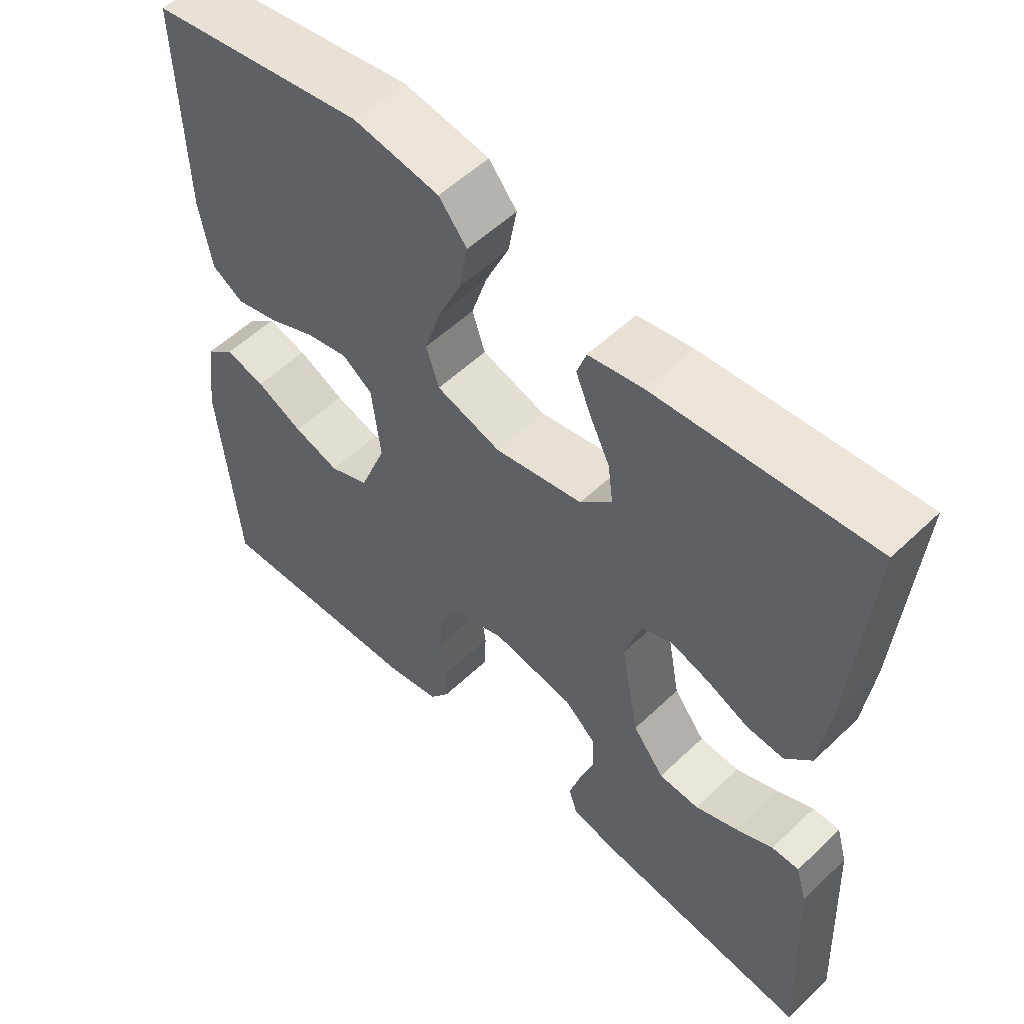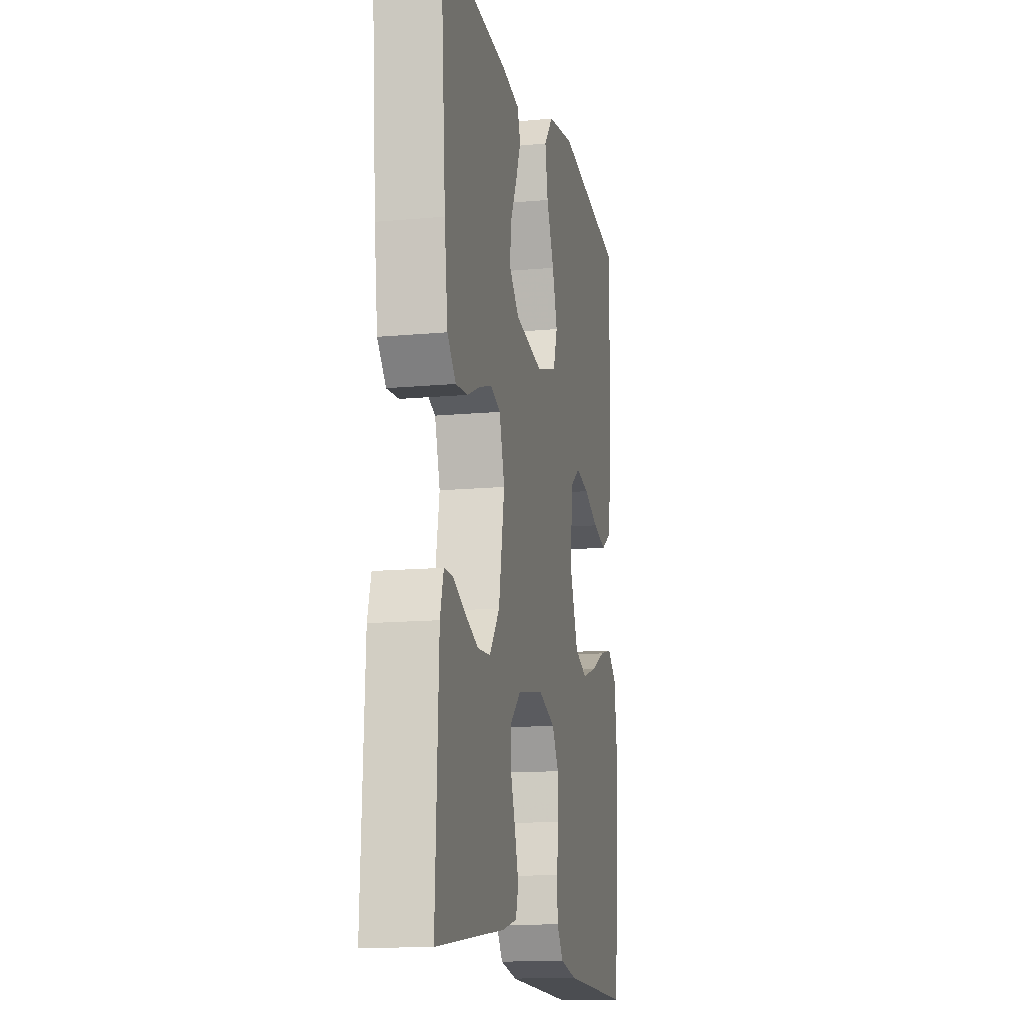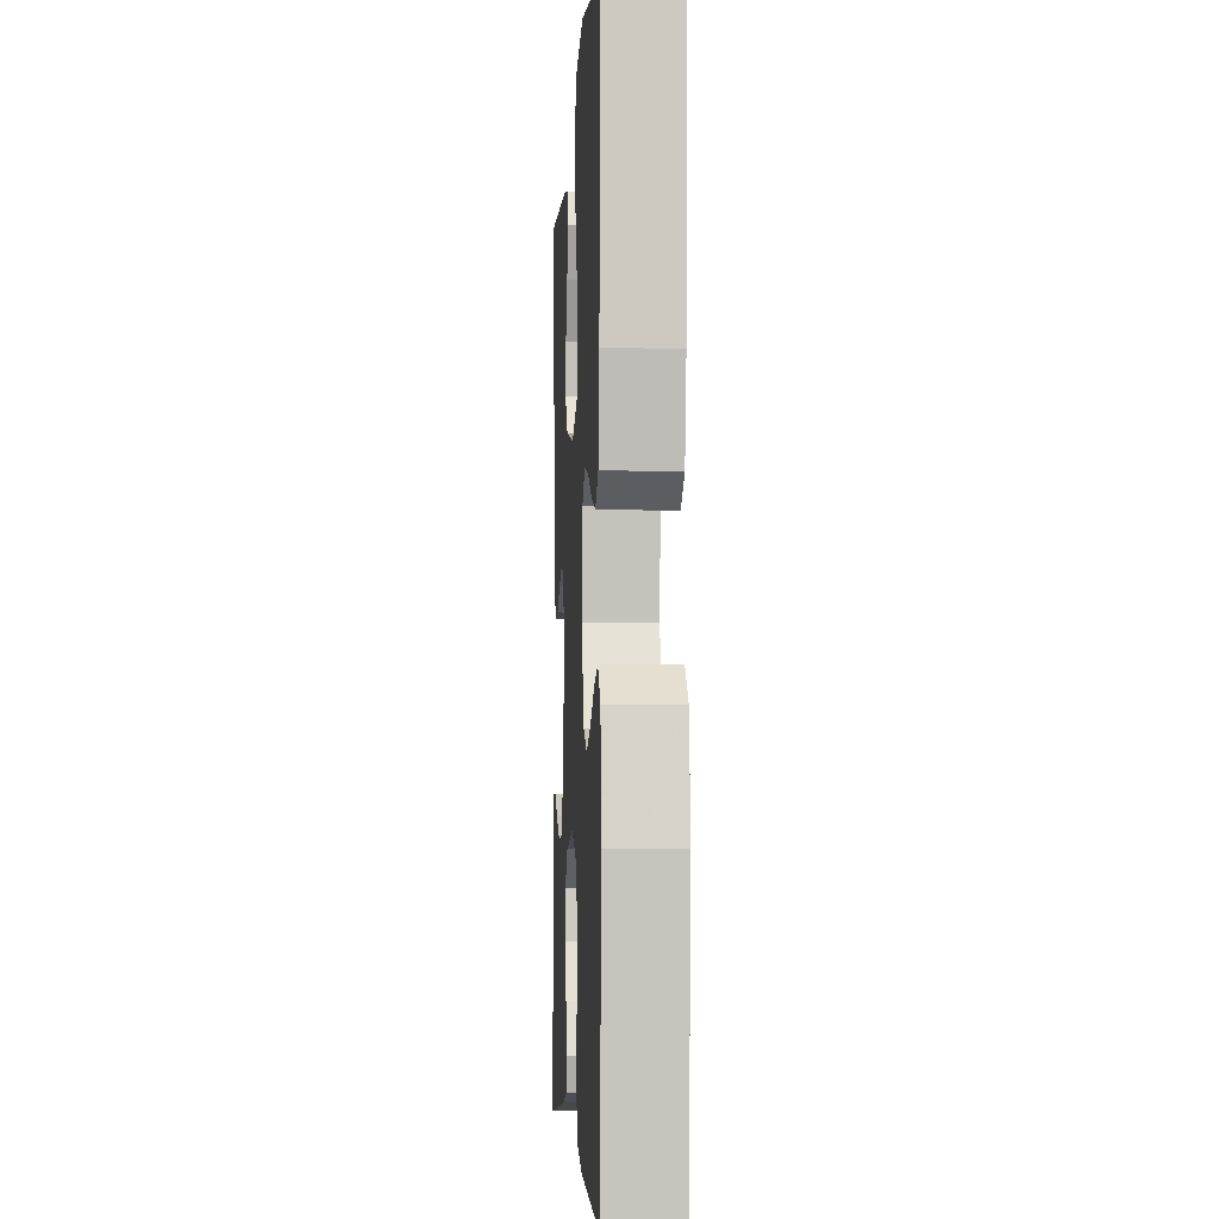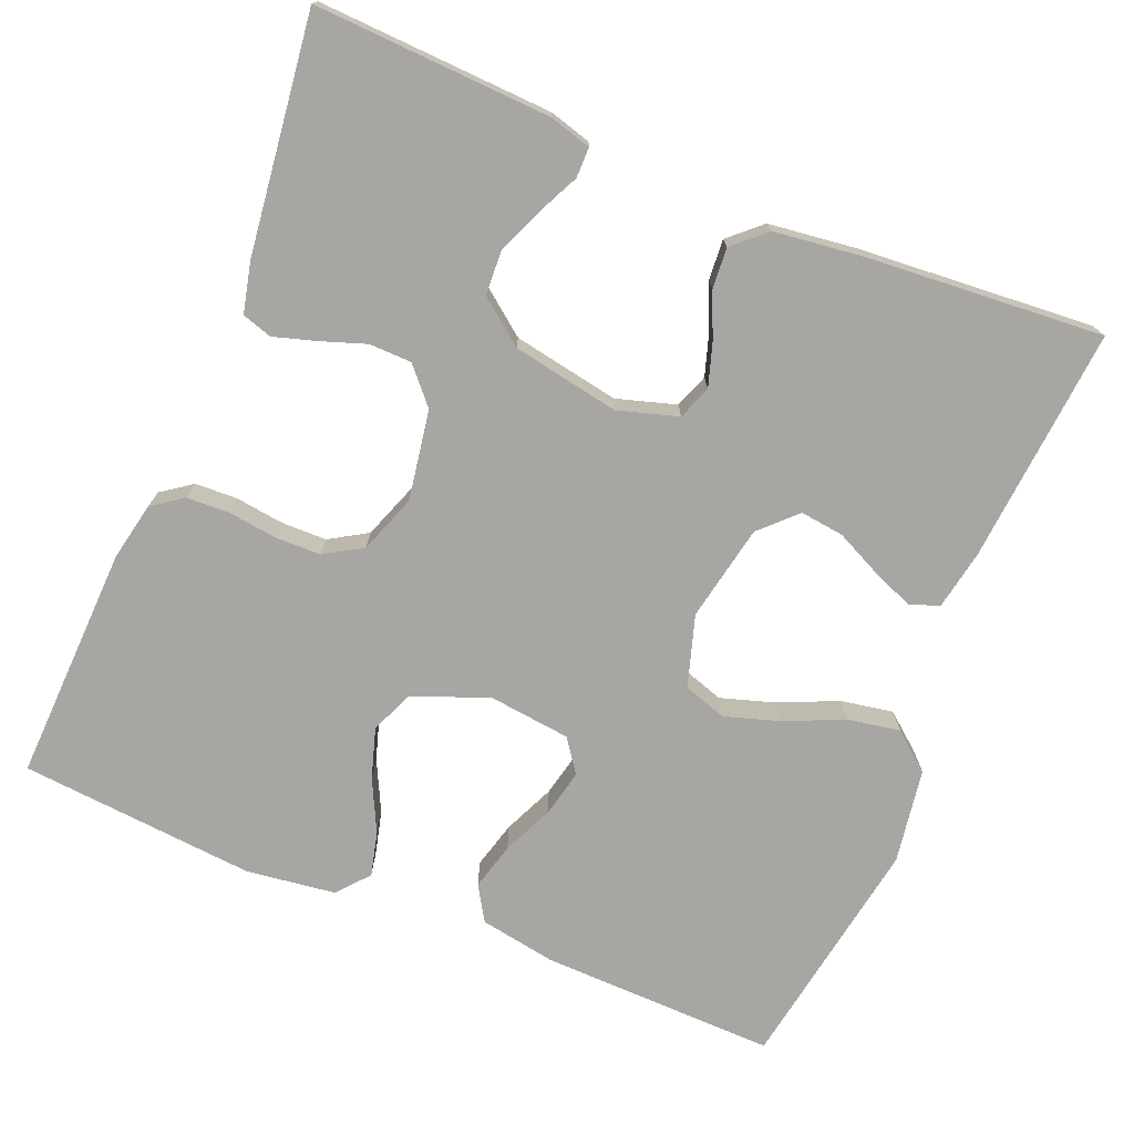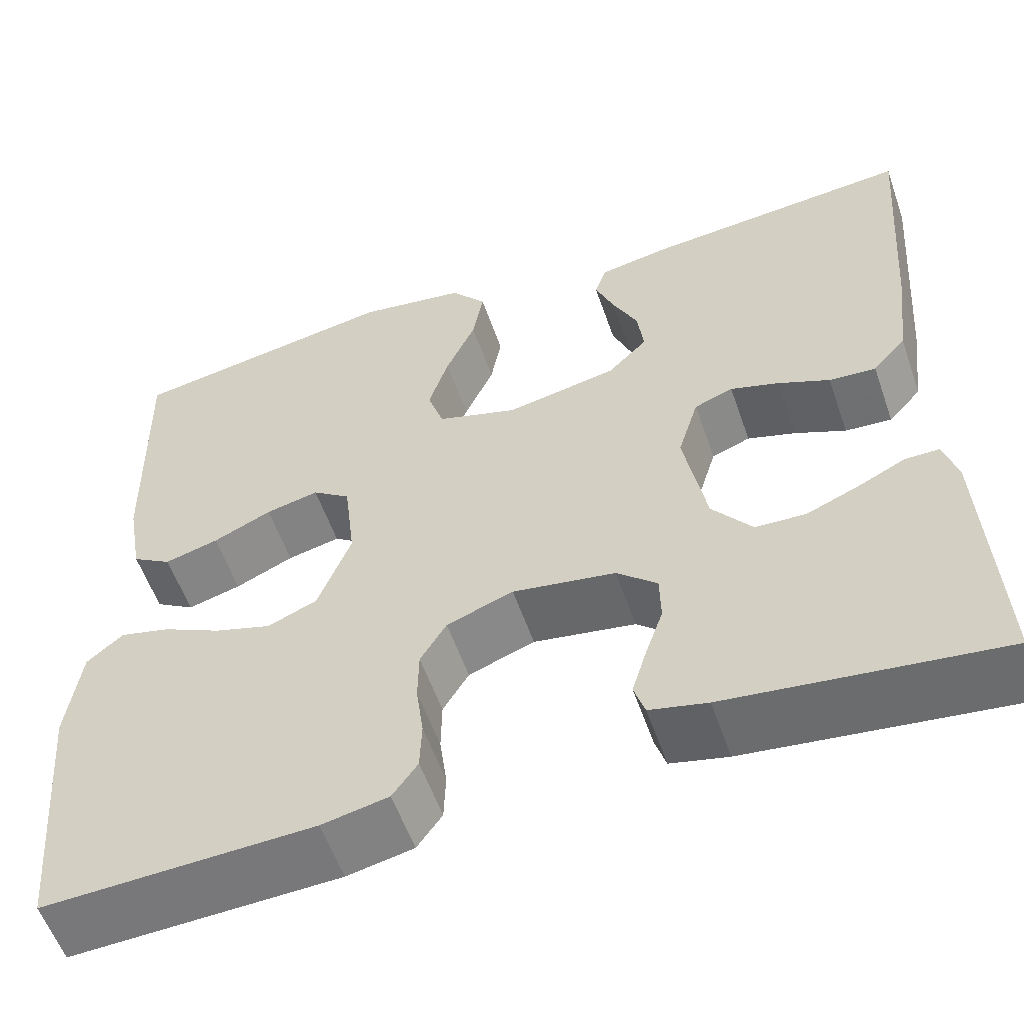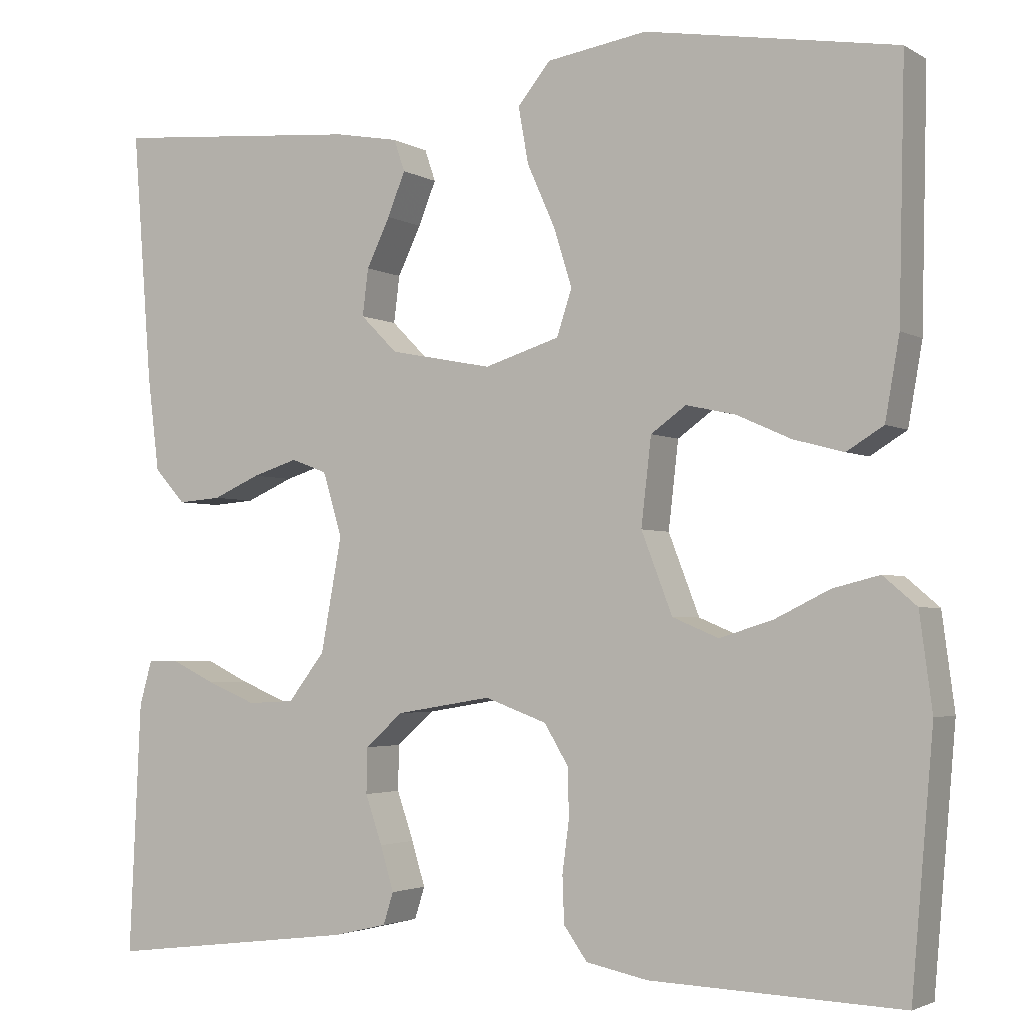
<metadata>
{"format":"obj","ext":"obj","renderer":"f3d","projection":"perspective","resolution":1024,"background":"white","views":[{"elev":54.7,"azim":-135.2,"up":"+Z"},{"elev":-13.8,"azim":-78.3,"up":"+Z"},{"elev":-4.2,"azim":86.8,"up":"+Z"},{"elev":-74.2,"azim":-112.4,"up":"+Y"},{"elev":-56.7,"azim":-160.9,"up":"+Z"},{"elev":-2.9,"azim":28.9,"up":"+Z"}]}
</metadata>
<code>
v 0.5 0.07 0.5
v 0.493 0.07 0.2
v 0.476 0.07 0.103
v 0.432 0.07 0.076
v 0.372 0.07 0.092
v 0.307 0.07 0.121
v 0.248 0.07 0.134
v 0.206 0.07 0.104
v 0.194 0.07 0
v 0.231 0.07 -0.096
v 0.286 0.07 -0.119
v 0.35 0.07 -0.099
v 0.415 0.07 -0.067
v 0.471 0.07 -0.053
v 0.511 0.07 -0.087
v 0.526 0.07 -0.2
v 0.5 0.07 -0.5
v 0.2 0.07 -0.489
v 0.126 0.07 -0.474
v 0.098 0.07 -0.435
v 0.096 0.07 -0.38
v 0.104 0.07 -0.319
v 0.103 0.07 -0.261
v 0.074 0.07 -0.213
v 0 0.07 -0.186
v -0.114 0.07 -0.205
v -0.159 0.07 -0.245
v -0.16 0.07 -0.299
v -0.14 0.07 -0.357
v -0.124 0.07 -0.41
v -0.136 0.07 -0.448
v -0.2 0.07 -0.463
v -0.5 0.07 -0.5
v -0.486 0.07 -0.2
v -0.471 0.07 -0.147
v -0.433 0.07 -0.147
v -0.381 0.07 -0.172
v -0.322 0.07 -0.196
v -0.266 0.07 -0.193
v -0.222 0.07 -0.136
v -0.197 0.07 0
v -0.22 0.07 0.076
v -0.263 0.07 0.092
v -0.317 0.07 0.075
v -0.374 0.07 0.05
v -0.426 0.07 0.046
v -0.463 0.07 0.087
v -0.477 0.07 0.2
v -0.5 0.07 0.5
v -0.2 0.07 0.475
v -0.124 0.07 0.461
v -0.111 0.07 0.423
v -0.132 0.07 0.371
v -0.16 0.07 0.313
v -0.167 0.07 0.257
v -0.123 0.07 0.213
v 0 0.07 0.189
v 0.09 0.07 0.217
v 0.108 0.07 0.272
v 0.086 0.07 0.342
v 0.053 0.07 0.416
v 0.041 0.07 0.483
v 0.08 0.07 0.531
v 0.2 0.07 0.55
v 0.5 0 0.5
v 0.493 0 0.2
v 0.476 0 0.103
v 0.432 0 0.076
v 0.372 0 0.092
v 0.307 0 0.121
v 0.248 0 0.134
v 0.206 0 0.104
v 0.194 0 0
v 0.231 0 -0.096
v 0.286 0 -0.119
v 0.35 0 -0.099
v 0.415 0 -0.067
v 0.471 0 -0.053
v 0.511 0 -0.087
v 0.526 0 -0.2
v 0.5 0 -0.5
v 0.2 0 -0.489
v 0.126 0 -0.474
v 0.098 0 -0.435
v 0.096 0 -0.38
v 0.104 0 -0.319
v 0.103 0 -0.261
v 0.074 0 -0.213
v 0 0 -0.186
v -0.114 0 -0.205
v -0.159 0 -0.245
v -0.16 0 -0.299
v -0.14 0 -0.357
v -0.124 0 -0.41
v -0.136 0 -0.448
v -0.2 0 -0.463
v -0.5 0 -0.5
v -0.486 0 -0.2
v -0.471 0 -0.147
v -0.433 0 -0.147
v -0.381 0 -0.172
v -0.322 0 -0.196
v -0.266 0 -0.193
v -0.222 0 -0.136
v -0.197 0 0
v -0.22 0 0.076
v -0.263 0 0.092
v -0.317 0 0.075
v -0.374 0 0.05
v -0.426 0 0.046
v -0.463 0 0.087
v -0.477 0 0.2
v -0.5 0 0.5
v -0.2 0 0.475
v -0.124 0 0.461
v -0.111 0 0.423
v -0.132 0 0.371
v -0.16 0 0.313
v -0.167 0 0.257
v -0.123 0 0.213
v 0 0 0.189
v 0.09 0 0.217
v 0.108 0 0.272
v 0.086 0 0.342
v 0.053 0 0.416
v 0.041 0 0.483
v 0.08 0 0.531
v 0.2 0 0.55
f 4 5 6
f 3 4 6
f 2 3 6
f 1 2 6
f 64 1 6
f 63 64 6
f 62 63 6
f 61 62 6
f 60 61 6
f 59 60 6 7
f 58 59 7 8
f 57 58 8 9
f 56 57 9 10
f 52 53 54
f 51 52 54
f 50 51 54
f 49 50 54
f 48 49 54
f 47 48 54
f 46 47 54
f 45 46 54
f 44 45 54
f 43 44 54 55
f 42 43 55 56
f 35 36 37
f 34 35 37
f 33 34 37
f 32 33 37
f 31 32 37
f 30 31 37
f 29 30 37
f 28 29 37
f 28 37 38
f 27 28 38 39
f 20 21 22
f 19 20 22
f 18 19 22
f 17 18 22
f 16 17 22
f 15 16 22
f 14 15 22
f 13 14 22
f 12 13 22
f 11 12 22 23
f 10 11 23 24
f 10 24 25
f 56 10 25
f 42 56 25
f 41 42 25
f 40 41 25 26
f 26 27 39 40
f 70 69 68
f 70 68 67
f 70 67 66
f 70 66 65
f 70 65 128
f 70 128 127
f 70 127 126
f 70 126 125
f 70 125 124
f 71 70 124 123
f 72 71 123 122
f 73 72 122 121
f 74 73 121 120
f 118 117 116
f 118 116 115
f 118 115 114
f 118 114 113
f 118 113 112
f 118 112 111
f 118 111 110
f 118 110 109
f 118 109 108
f 119 118 108 107
f 120 119 107 106
f 101 100 99
f 101 99 98
f 101 98 97
f 101 97 96
f 101 96 95
f 101 95 94
f 101 94 93
f 101 93 92
f 102 101 92
f 103 102 92 91
f 86 85 84
f 86 84 83
f 86 83 82
f 86 82 81
f 86 81 80
f 86 80 79
f 86 79 78
f 86 78 77
f 86 77 76
f 87 86 76 75
f 88 87 75 74
f 89 88 74
f 89 74 120
f 89 120 106
f 89 106 105
f 90 89 105 104
f 104 103 91 90
f 1 65 66 2
f 2 66 67 3
f 3 67 68 4
f 4 68 69 5
f 5 69 70 6
f 6 70 71 7
f 7 71 72 8
f 8 72 73 9
f 9 73 74 10
f 10 74 75 11
f 11 75 76 12
f 12 76 77 13
f 13 77 78 14
f 14 78 79 15
f 15 79 80 16
f 16 80 81 17
f 17 81 82 18
f 18 82 83 19
f 19 83 84 20
f 20 84 85 21
f 21 85 86 22
f 22 86 87 23
f 23 87 88 24
f 24 88 89 25
f 25 89 90 26
f 26 90 91 27
f 27 91 92 28
f 28 92 93 29
f 29 93 94 30
f 30 94 95 31
f 31 95 96 32
f 32 96 97 33
f 33 97 98 34
f 34 98 99 35
f 35 99 100 36
f 36 100 101 37
f 37 101 102 38
f 38 102 103 39
f 39 103 104 40
f 40 104 105 41
f 41 105 106 42
f 42 106 107 43
f 43 107 108 44
f 44 108 109 45
f 45 109 110 46
f 46 110 111 47
f 47 111 112 48
f 48 112 113 49
f 49 113 114 50
f 50 114 115 51
f 51 115 116 52
f 52 116 117 53
f 53 117 118 54
f 54 118 119 55
f 55 119 120 56
f 56 120 121 57
f 57 121 122 58
f 58 122 123 59
f 59 123 124 60
f 60 124 125 61
f 61 125 126 62
f 62 126 127 63
f 63 127 128 64
f 64 128 65 1

</code>
